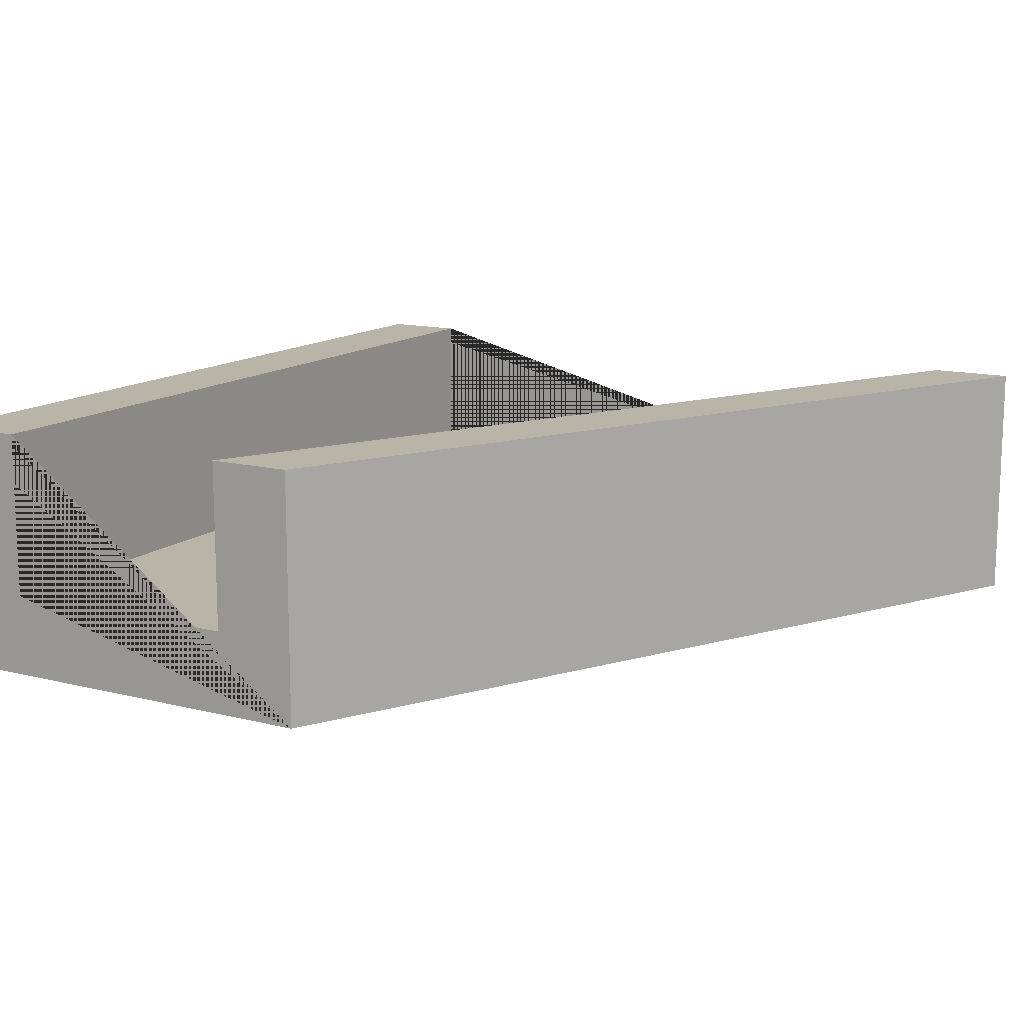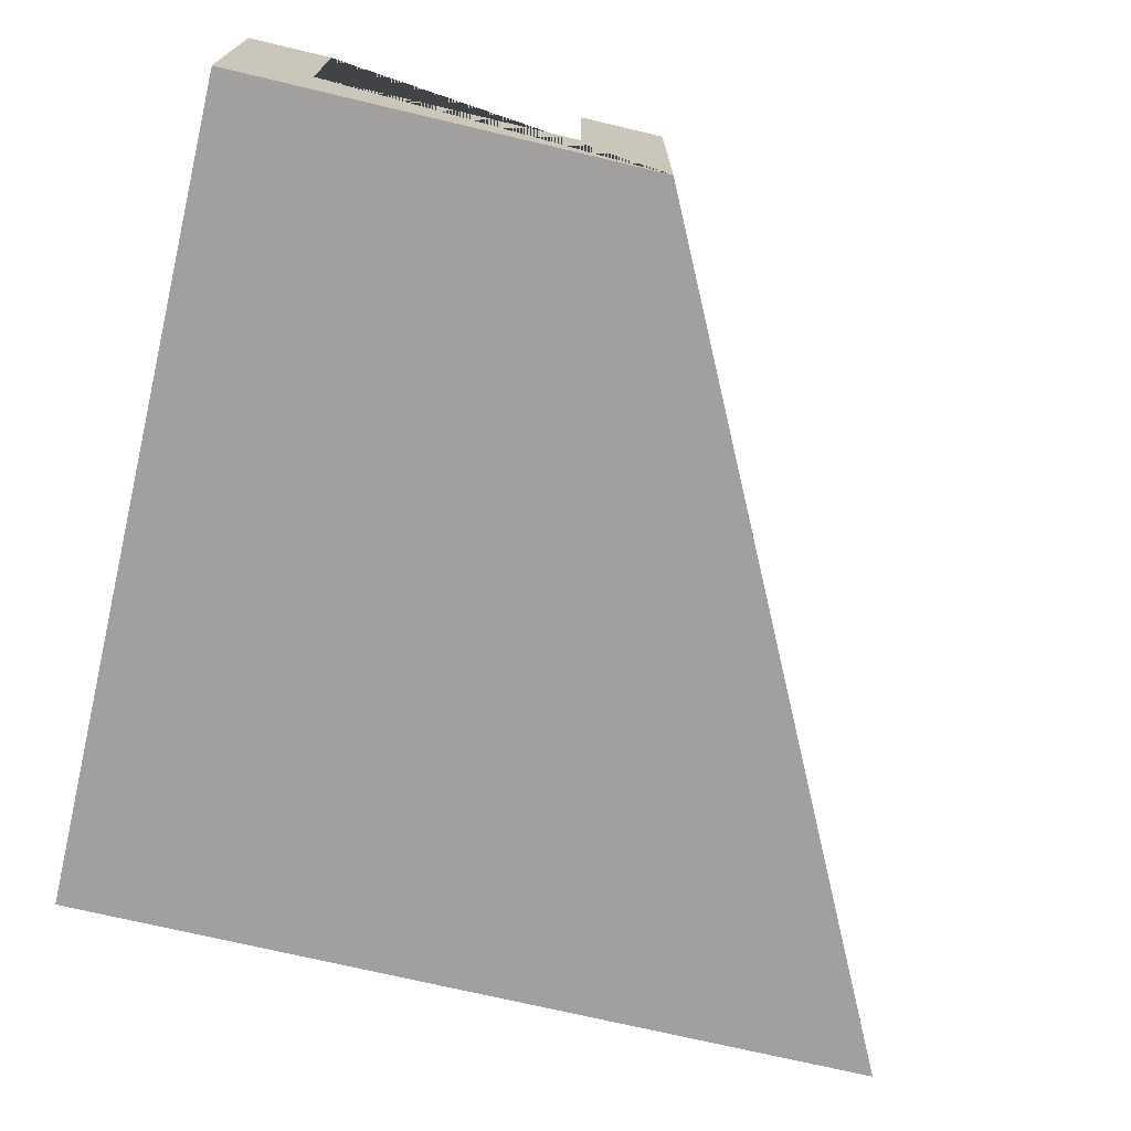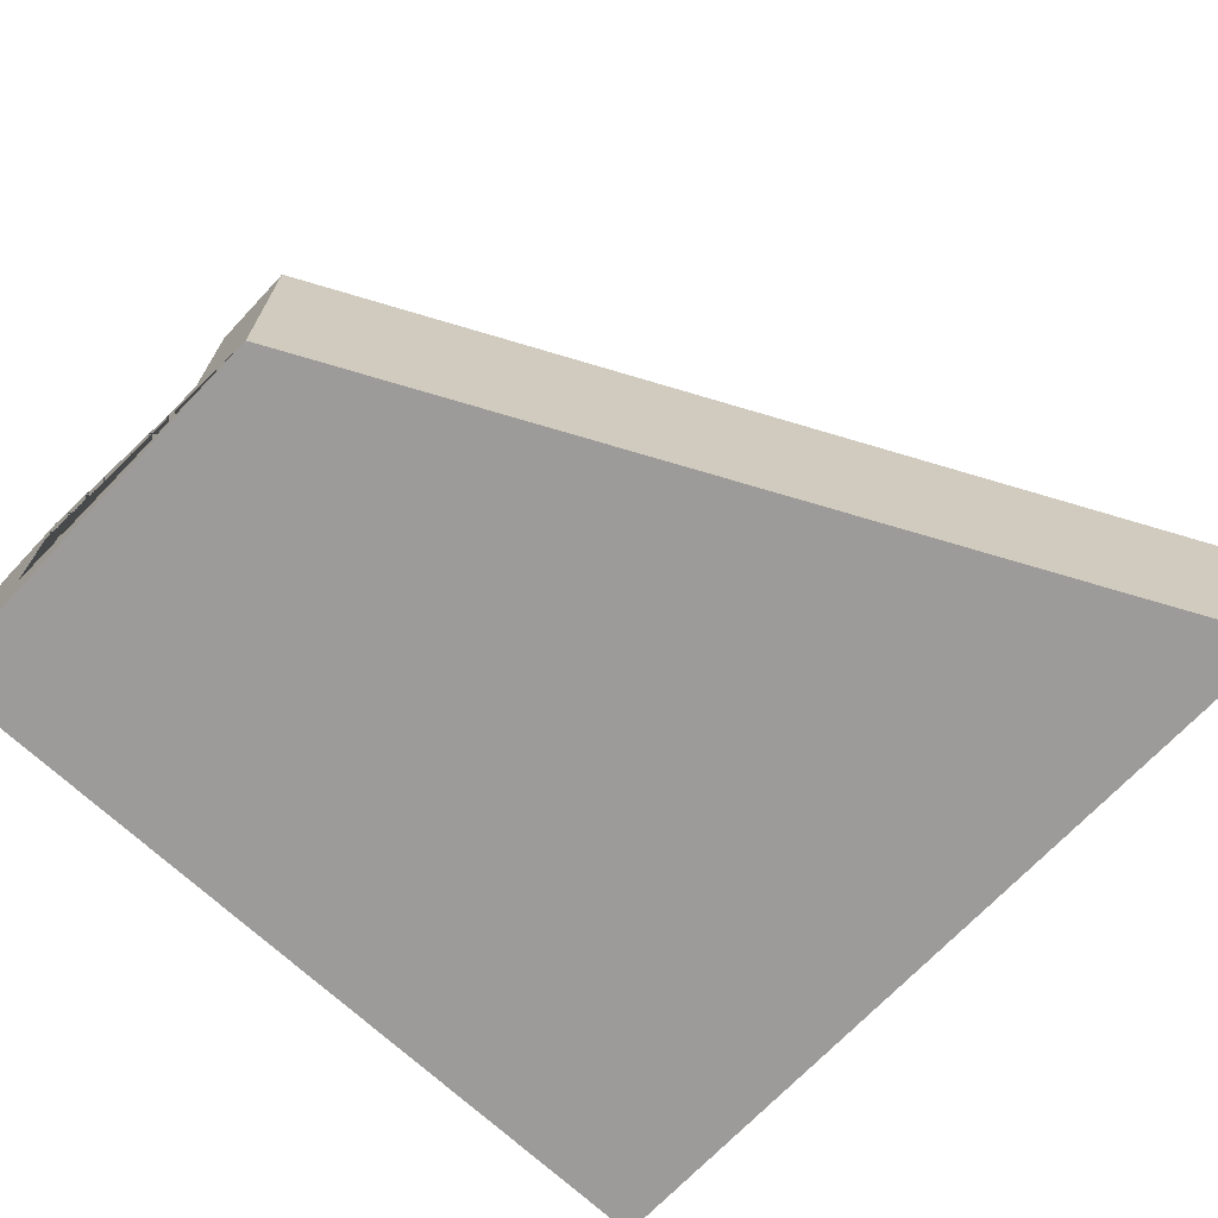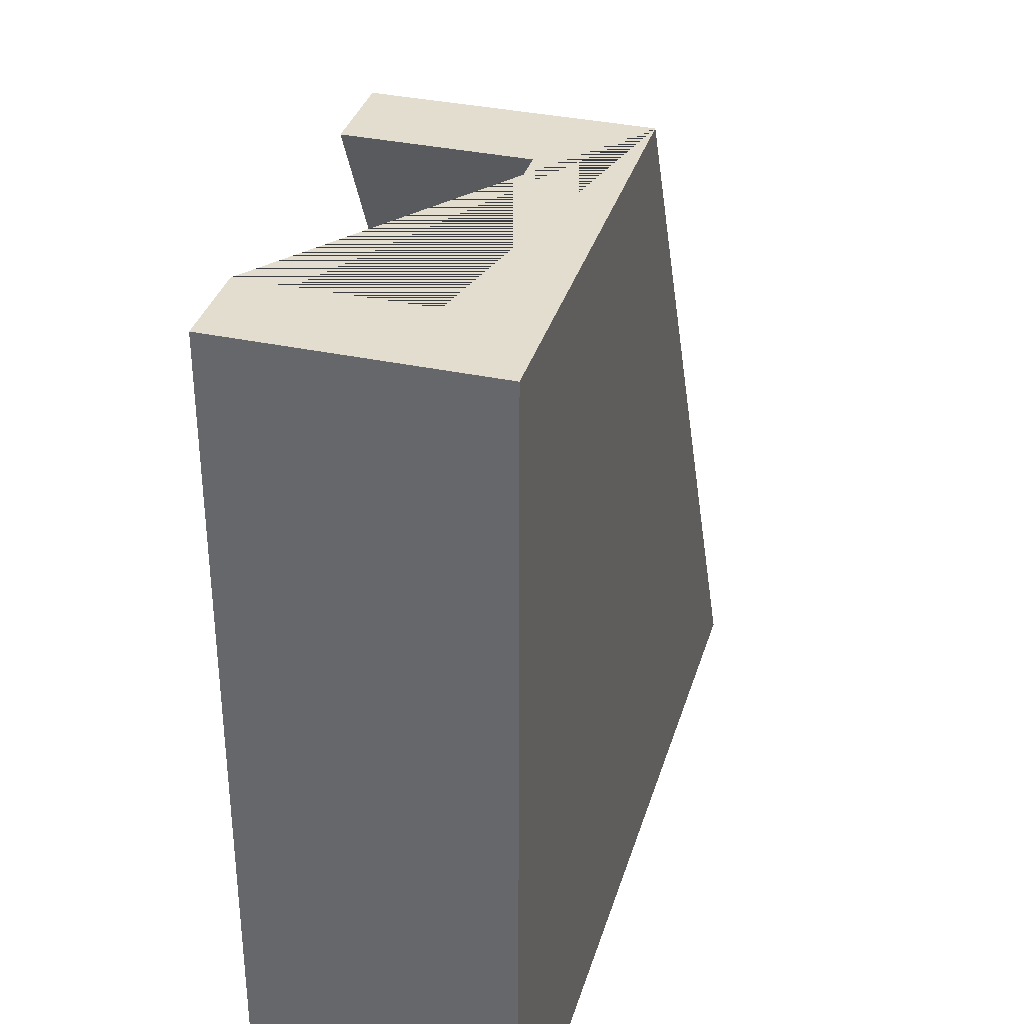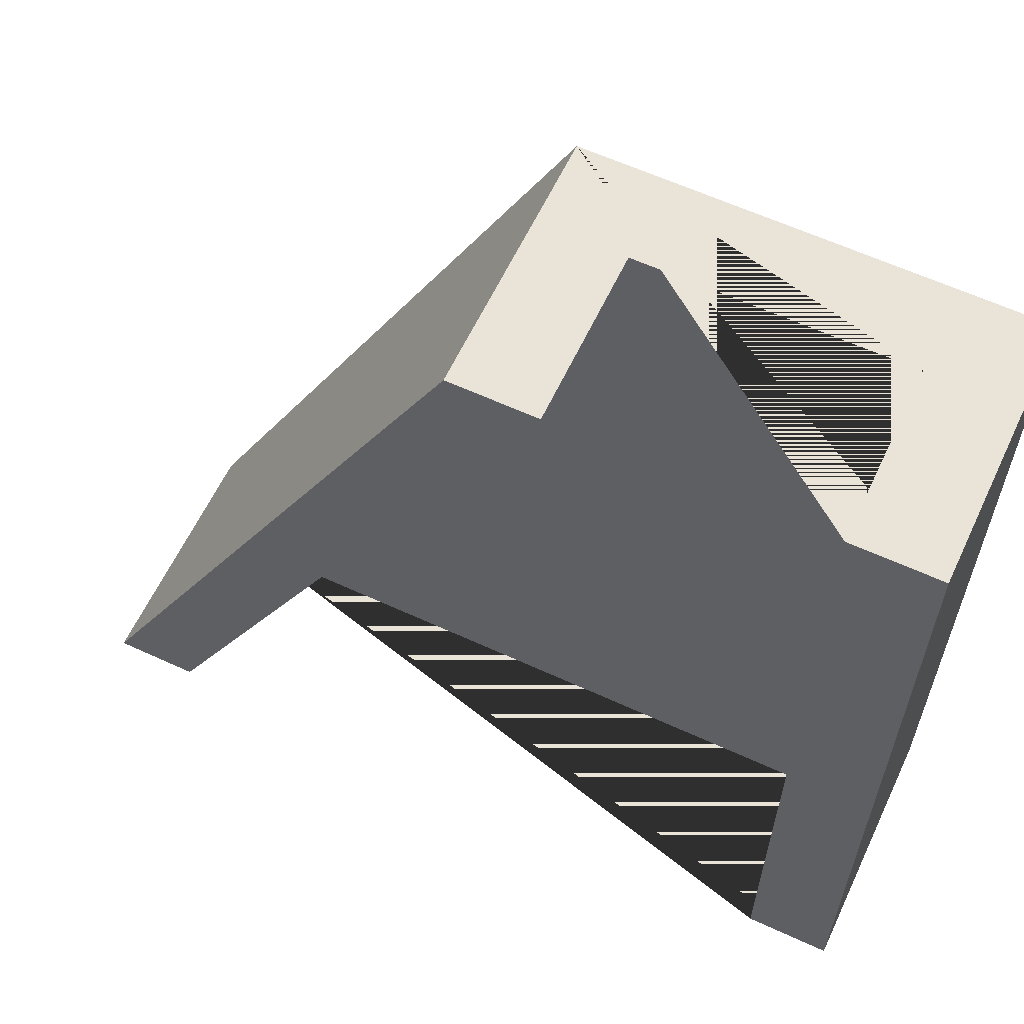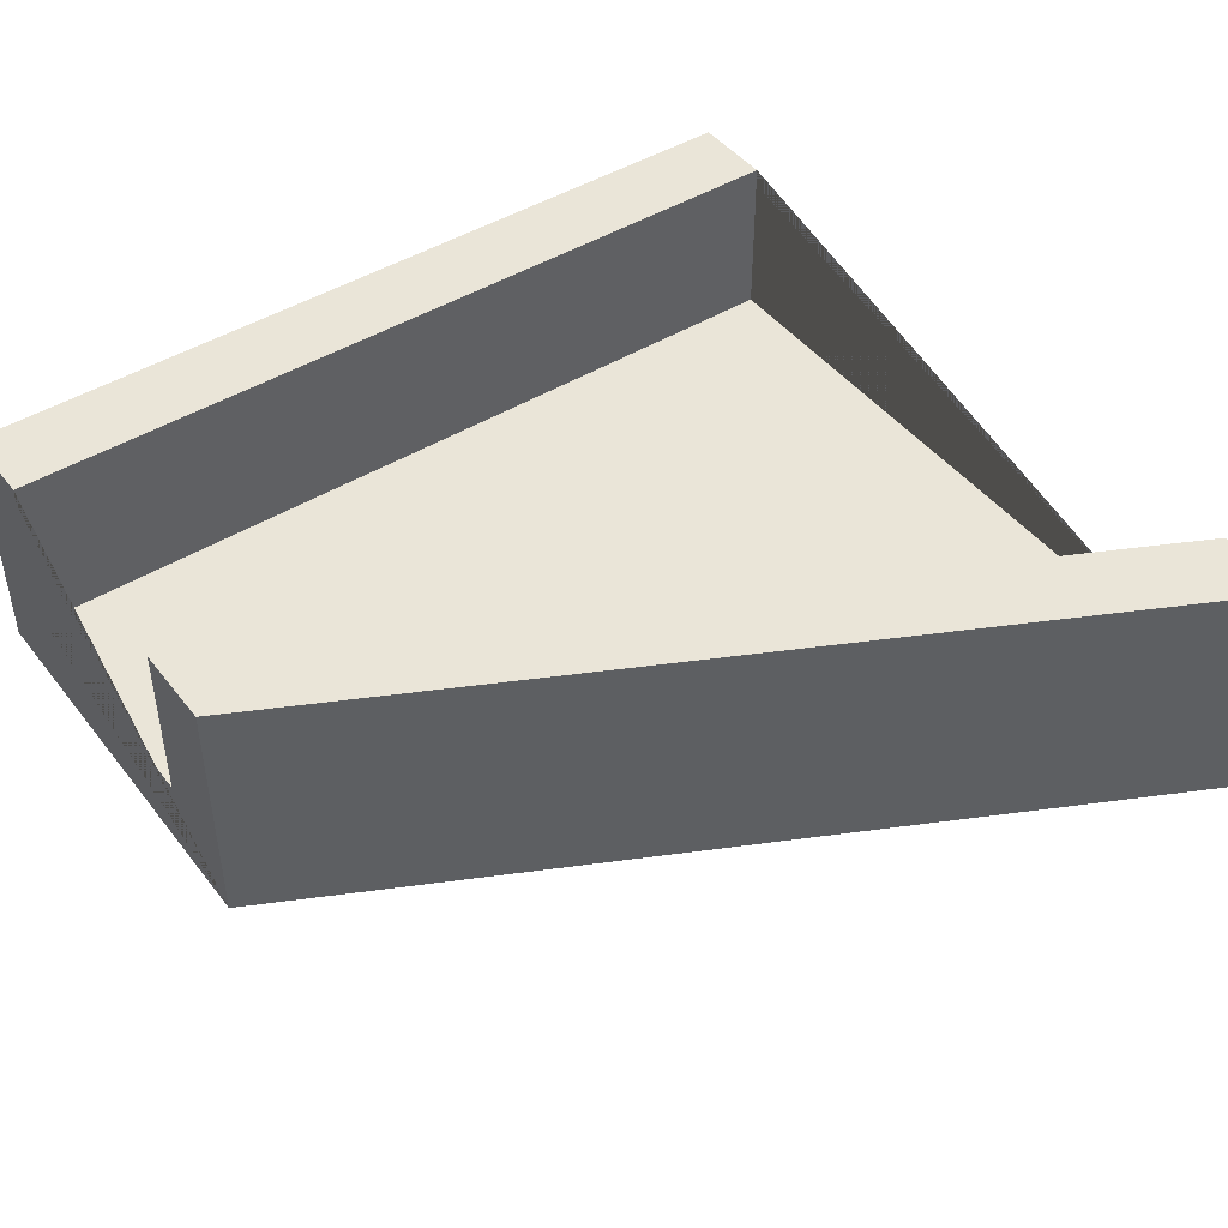
<metadata>
{"format":"obj","ext":"obj","renderer":"f3d","projection":"perspective","resolution":1024,"background":"white","views":[{"elev":13.3,"azim":30.0,"up":"+Y"},{"elev":-71.9,"azim":-13.3,"up":"+Y"},{"elev":-69.8,"azim":46.8,"up":"+Y"},{"elev":35.0,"azim":-74.0,"up":"+Z"},{"elev":61.1,"azim":-154.8,"up":"+Z"},{"elev":45.3,"azim":54.6,"up":"+Y"}]}
</metadata>
<code>
o StraightRight
v 1 0 -1
v -0 0 1
v -1 0 -1
v -1 0 1
v -0.2 0.2 1
v 0.8 0.2 -1
v -0.802 0.2 1
v -0.802 0.2 -1
v 1 0.6 -1
v -0 0.6 1
v -0.802 0.6 1
v -1 0.6 1
v 0.8 0.6 -1
v -1 0.6 -1
v -0.2 0.6 1
v -0.802 0.6 -1
f 6 8 7 5
f 4 12 14 3
f 3 1 2 4
f 2 10 15 5 7 11 12 4
f 6 5 15 13
f 6 13 9 1 3 14 16 8
f 16 14 12 11
f 9 13 15 10
f 7 8 16 11
f 1 9 10 2

</code>
